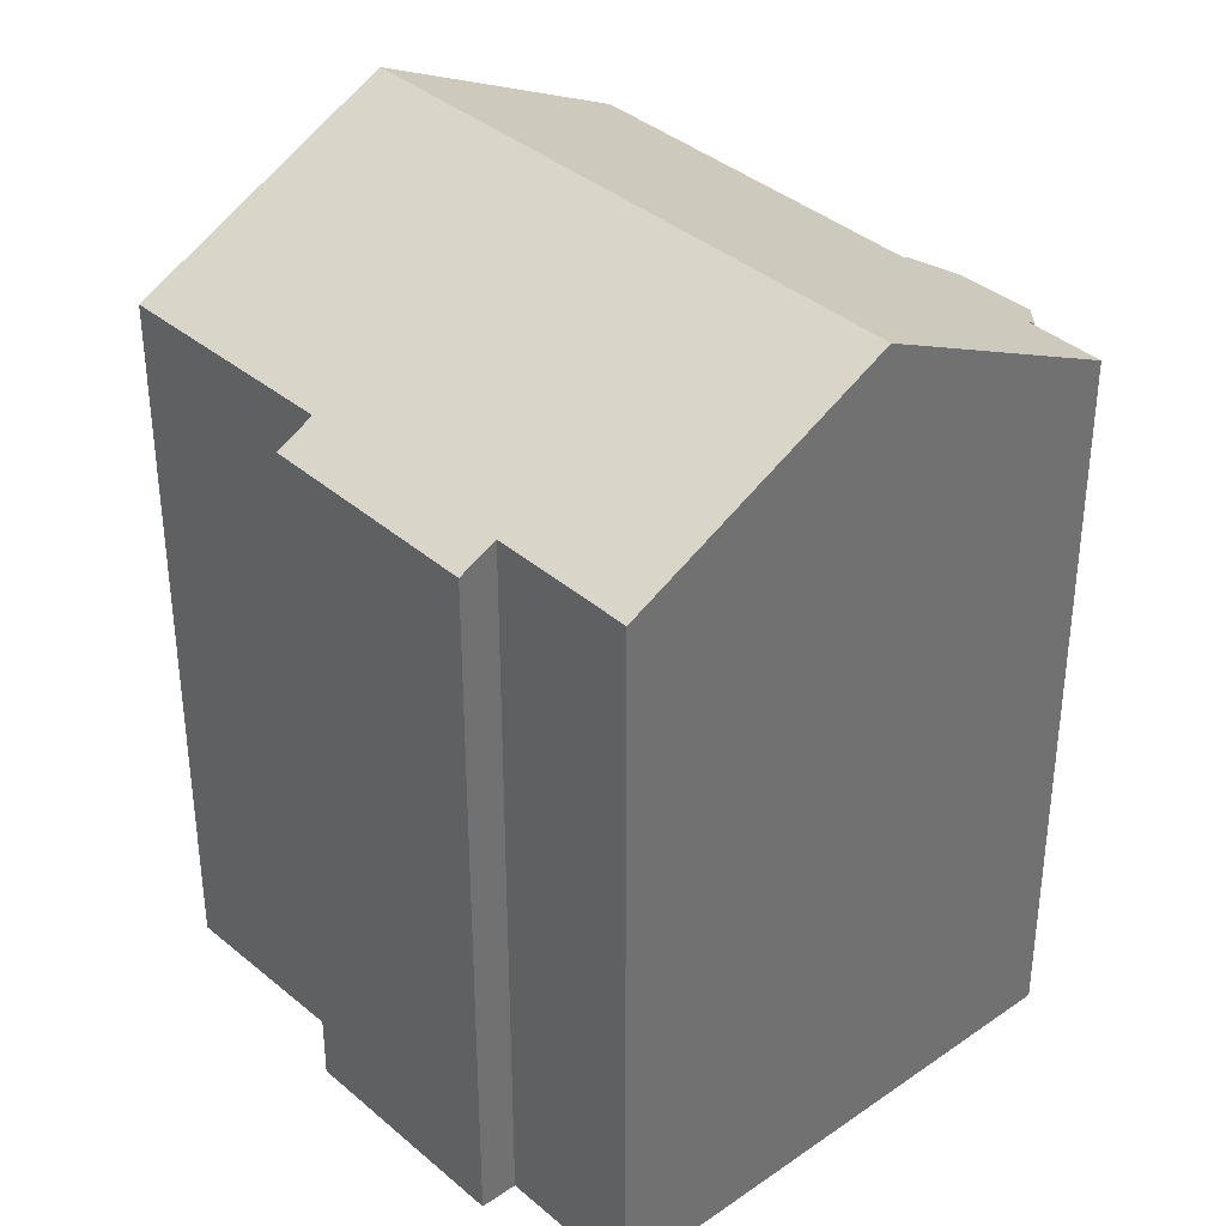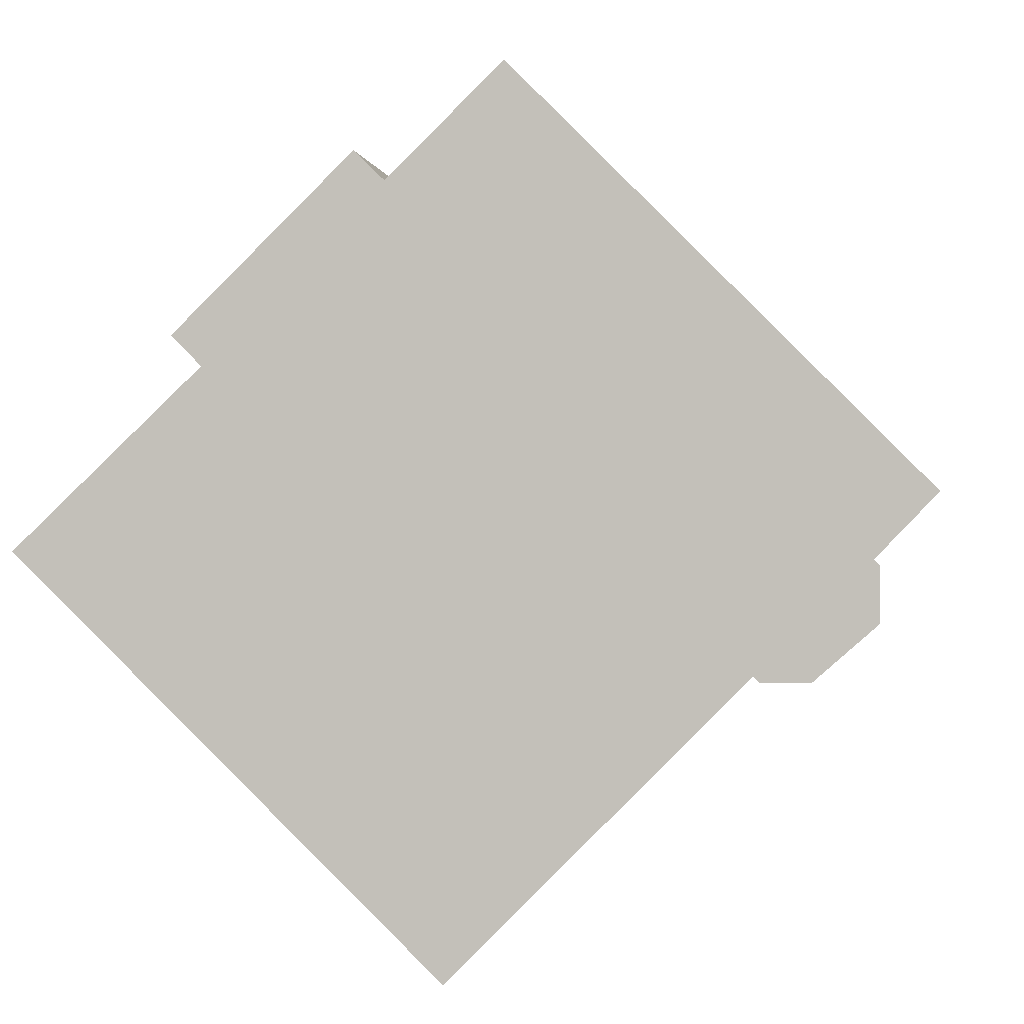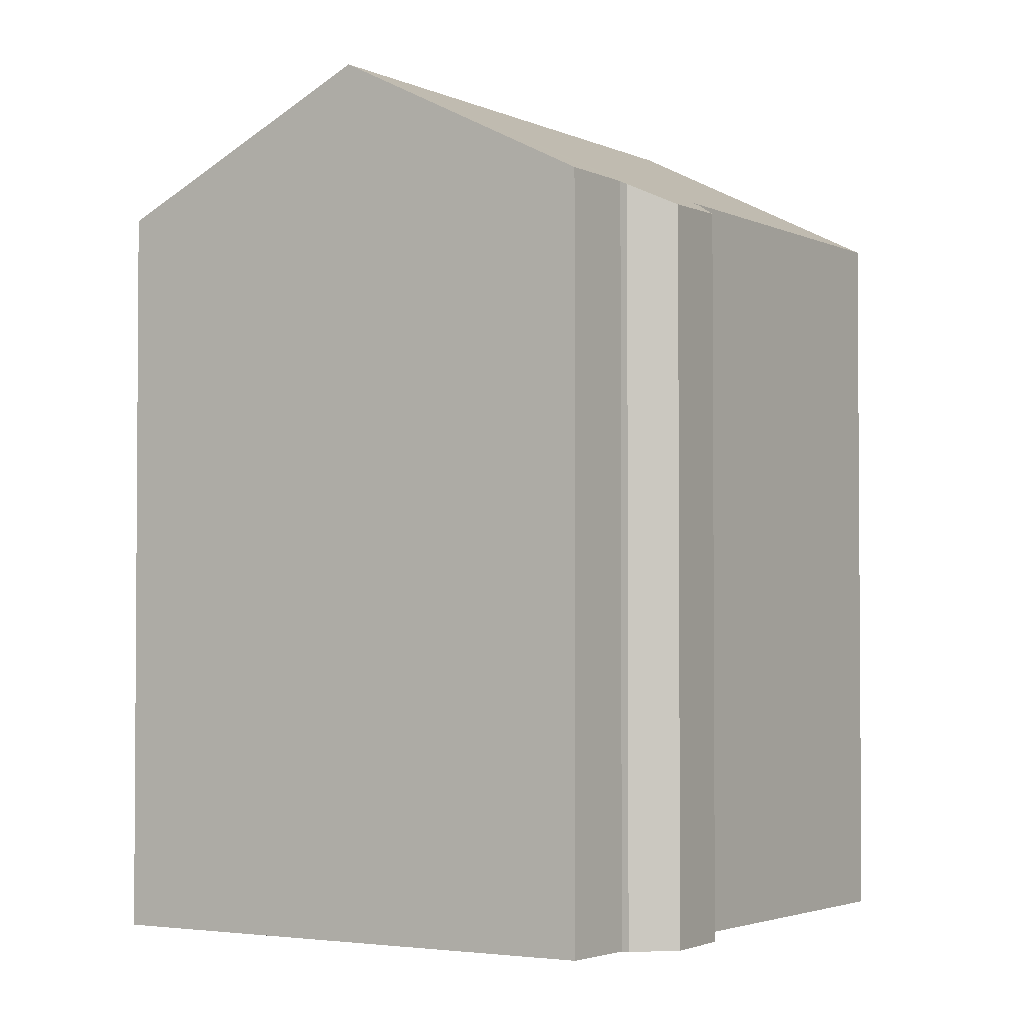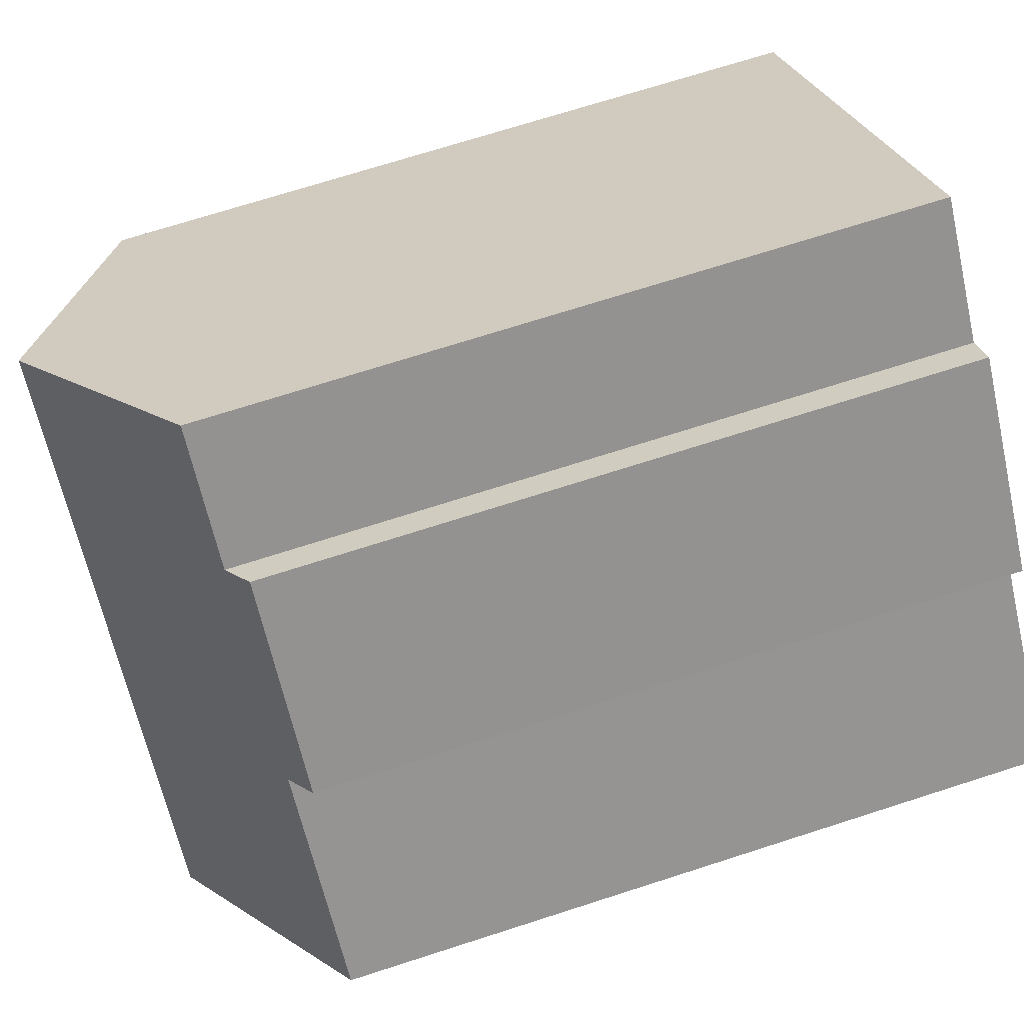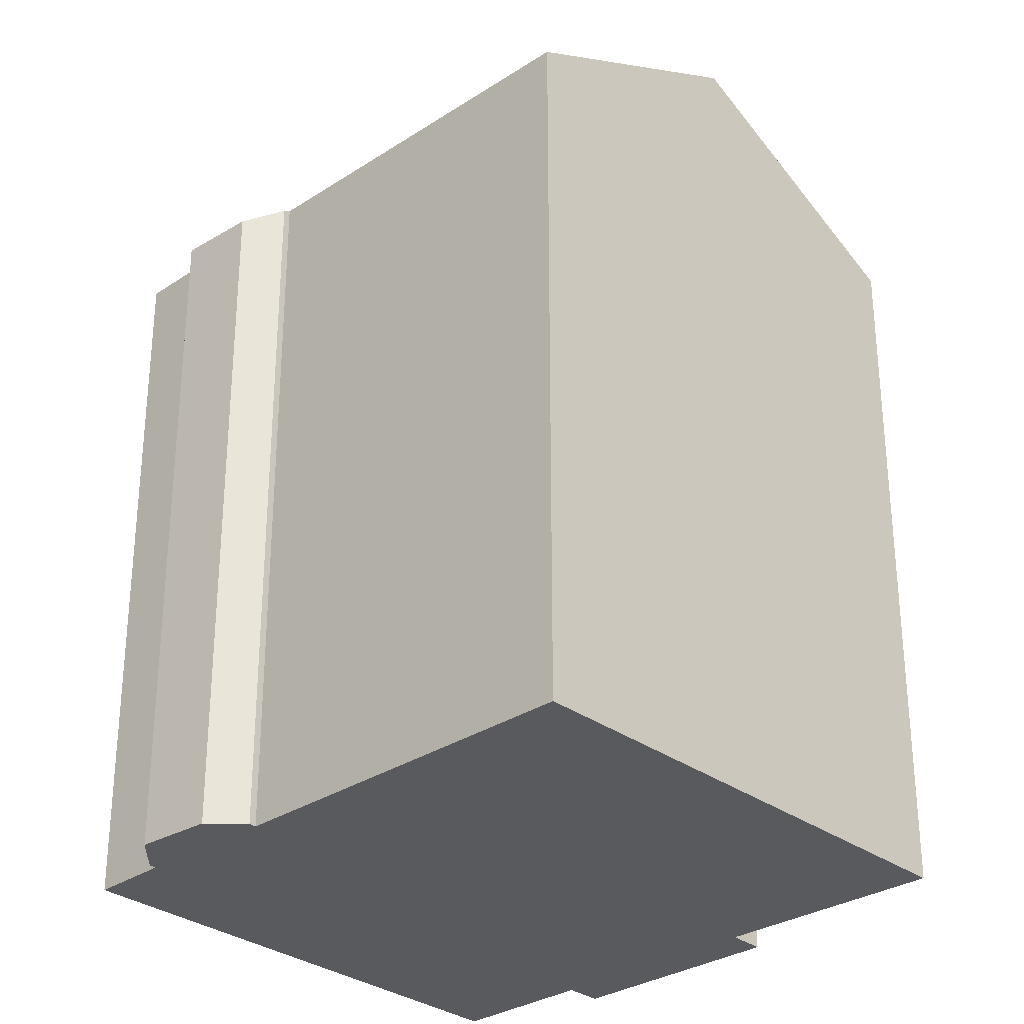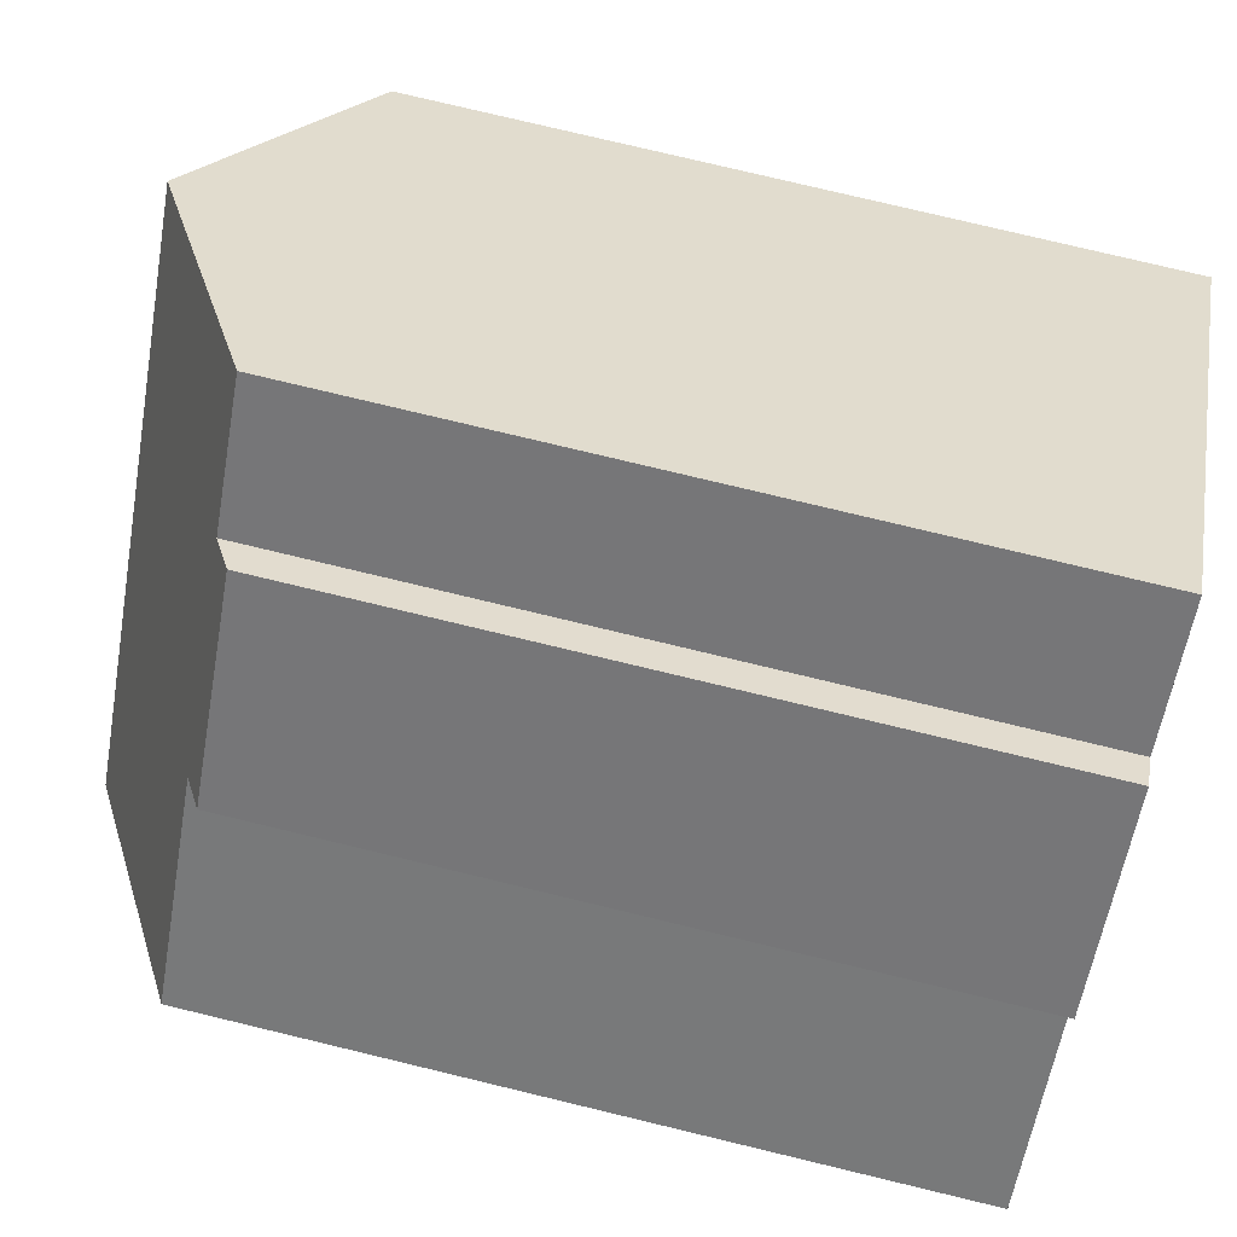
<metadata>
{"format":"obj","ext":"obj","renderer":"f3d","projection":"perspective","resolution":1024,"background":"white","views":[{"elev":37.4,"azim":2.9,"up":"+Y"},{"elev":1.5,"azim":5.0,"up":"+Z"},{"elev":-2.6,"azim":77.6,"up":"+Y"},{"elev":70.5,"azim":-107.9,"up":"+Z"},{"elev":-30.8,"azim":178.3,"up":"+Y"},{"elev":77.7,"azim":-76.5,"up":"+Z"}]}
</metadata>
<code>
v  9.523 19.07 -9.419
v  16.91 18.88 -2.75
v  9.921 18.8 -9.813
v  9.487 19.1 -9.383
v  4.965 22.21 -4.91
v  16.27 22.21 6.162
v  18.21 18.39 -2.888
v  19.74 18.33 -1.539
v  19.59 18.88 -0.106
v  19.73 18.79 -0.241
v  20.74 19.13 1.724
v  21.05 18.92 1.416
v  17.05 18.78 -2.891
v  7.902 18.32 9.091
v  4.399 18.82 4.227
v  3.71 18.34 4.935
v  0 18.8 1.151e-15
v  8.606 18.8 8.405
v  11.31 18.79 11.09
v  9.921 6.009e-16 -9.813
v  0 0 0
v  9.523 5.767e-16 -9.419
v  9.487 5.745e-16 -9.383
v  4.965 3.007e-16 -4.91
v  4.399 -2.588e-16 4.227
v  3.71 -3.022e-16 4.935
v  17.05 1.77e-16 -2.891
v  18.21 1.768e-16 -2.888
v  16.91 1.684e-16 -2.75
v  7.902 -5.567e-16 9.091
v  8.606 -5.147e-16 8.405
v  11.31 -6.789e-16 11.09
v  21.05 -8.67e-17 1.416
v  16.27 -3.773e-16 6.162
v  20.74 -1.056e-16 1.724
v  19.59 6.491e-18 -0.106
v  19.73 1.476e-17 -0.241
v  19.74 9.424e-17 -1.539
g defaultobject
f 1 2 3
f 2 1 4
f 2 4 5
f 2 5 6
f 2 6 7
f 7 6 8
f 8 6 9
f 8 9 10
f 9 6 11
f 9 11 12
f 7 13 2
f 14 15 16
f 15 5 17
f 5 15 6
f 6 15 18
f 18 15 14
f 6 18 19
f 4 17 5
f 17 4 1
f 17 1 3
f 17 3 20
f 17 20 21
f 21 20 22
f 21 22 23
f 21 23 24
f 25 16 15
f 16 25 26
f 7 27 13
f 27 7 28
f 13 29 2
f 29 13 27
f 17 25 15
f 25 17 21
f 26 14 16
f 14 26 30
f 31 19 18
f 19 31 32
f 14 31 18
f 31 14 30
f 32 6 19
f 6 32 11
f 11 32 12
f 12 32 33
f 33 32 34
f 33 34 35
f 36 10 9
f 10 36 37
f 33 9 12
f 9 33 36
f 8 28 7
f 28 8 38
f 29 3 2
f 3 29 20
f 37 8 10
f 8 37 38
f 35 36 33
f 30 25 31
f 25 30 26
f 37 28 38
f 28 37 27
f 27 37 36
f 27 36 35
f 27 35 34
f 27 34 29
f 29 34 20
f 20 34 22
f 22 34 23
f 23 34 24
f 24 34 32
f 24 32 25
f 24 25 21
f 25 32 31

</code>
